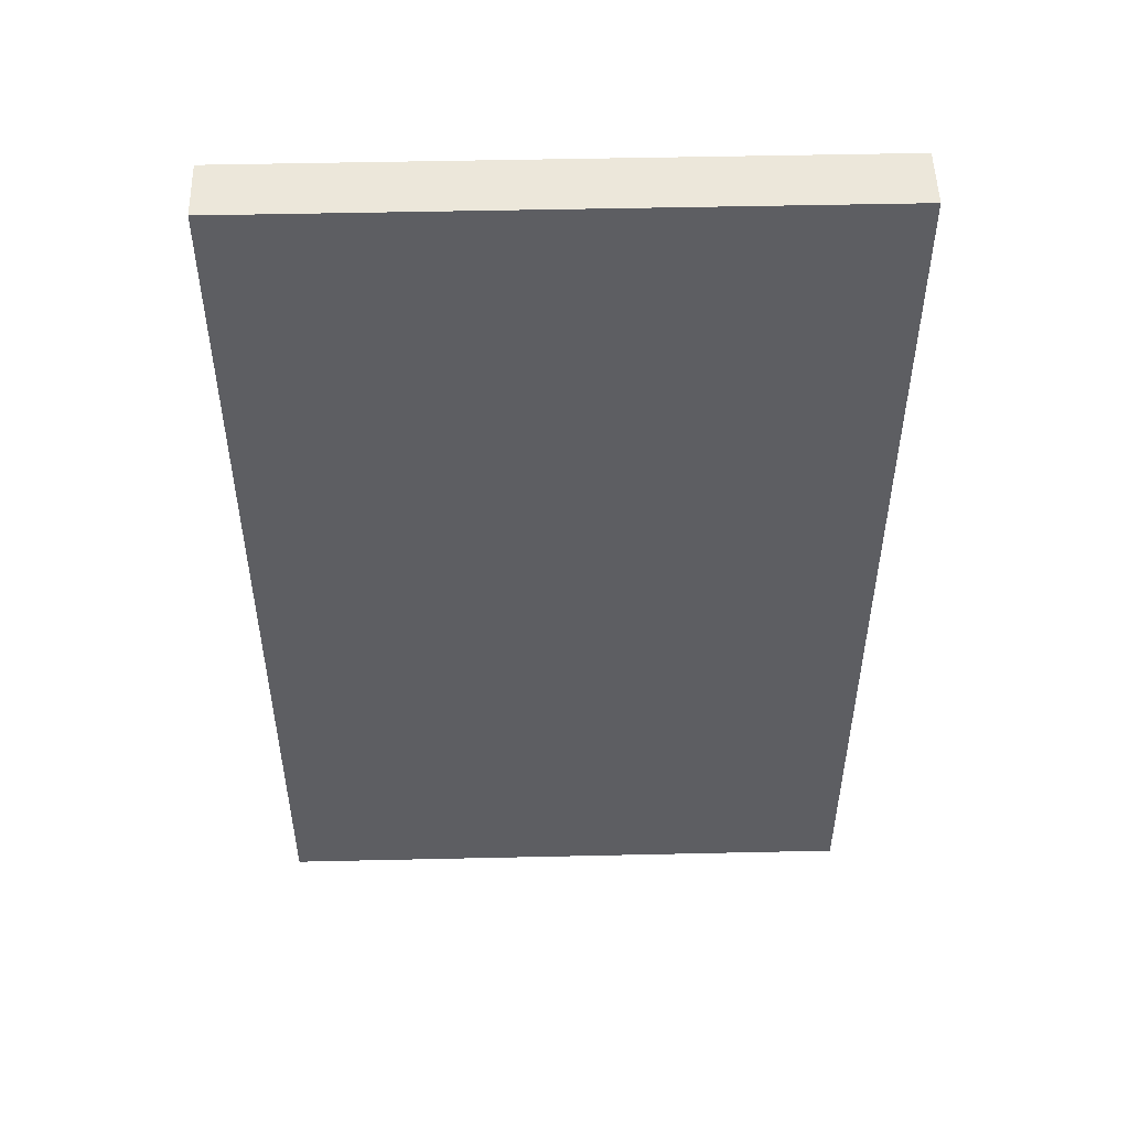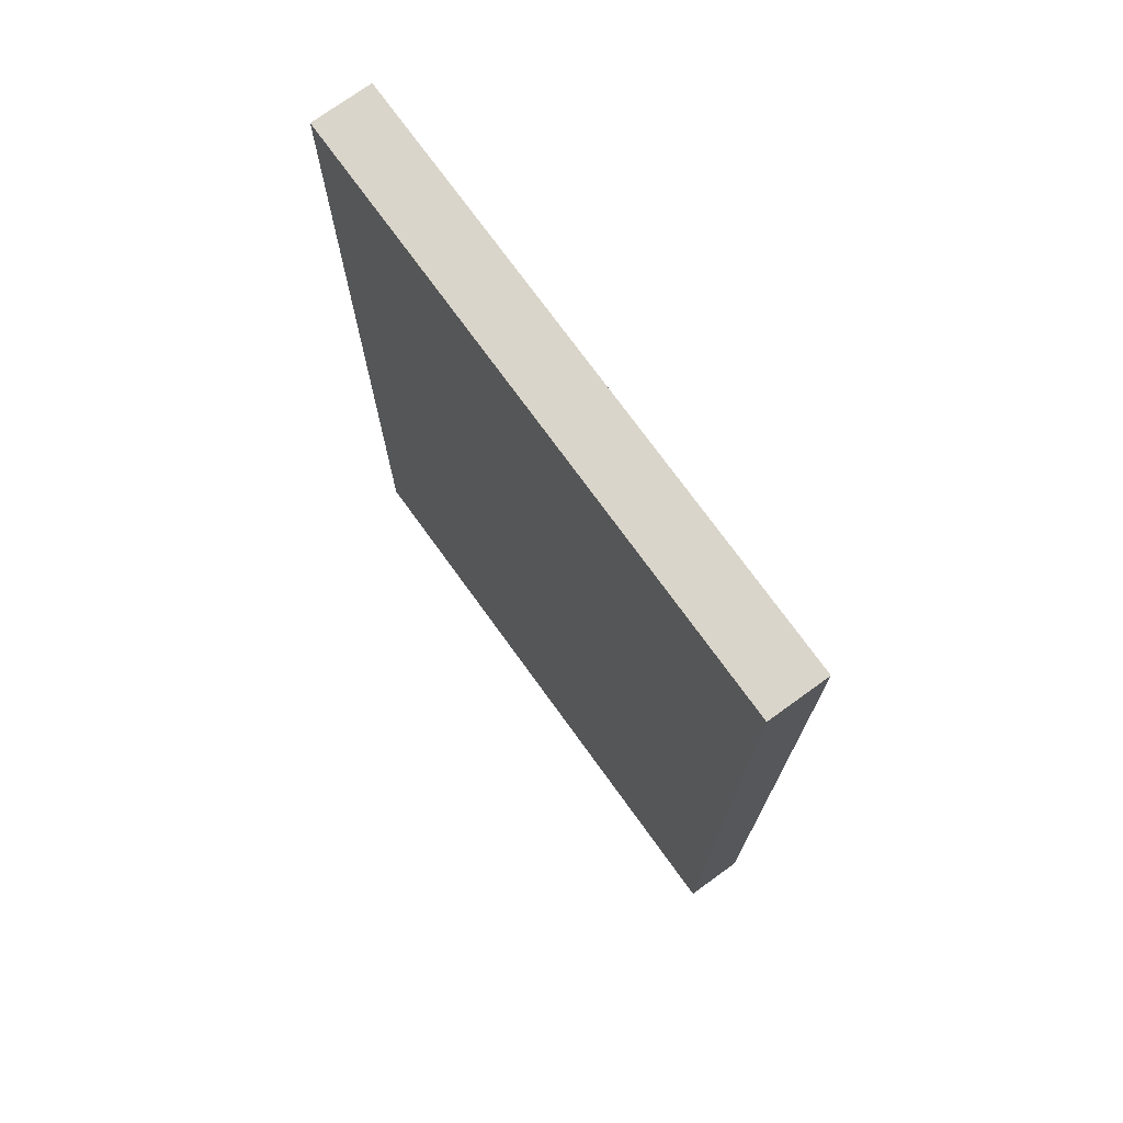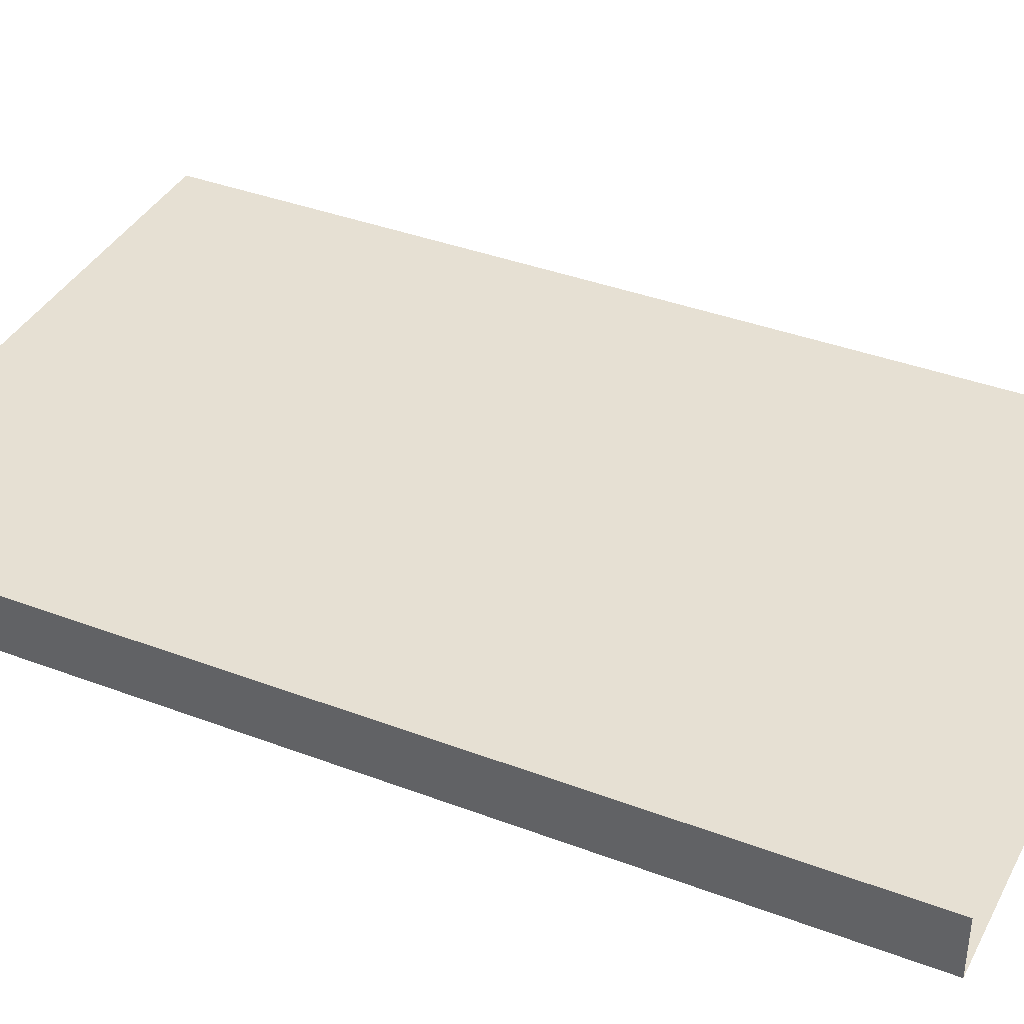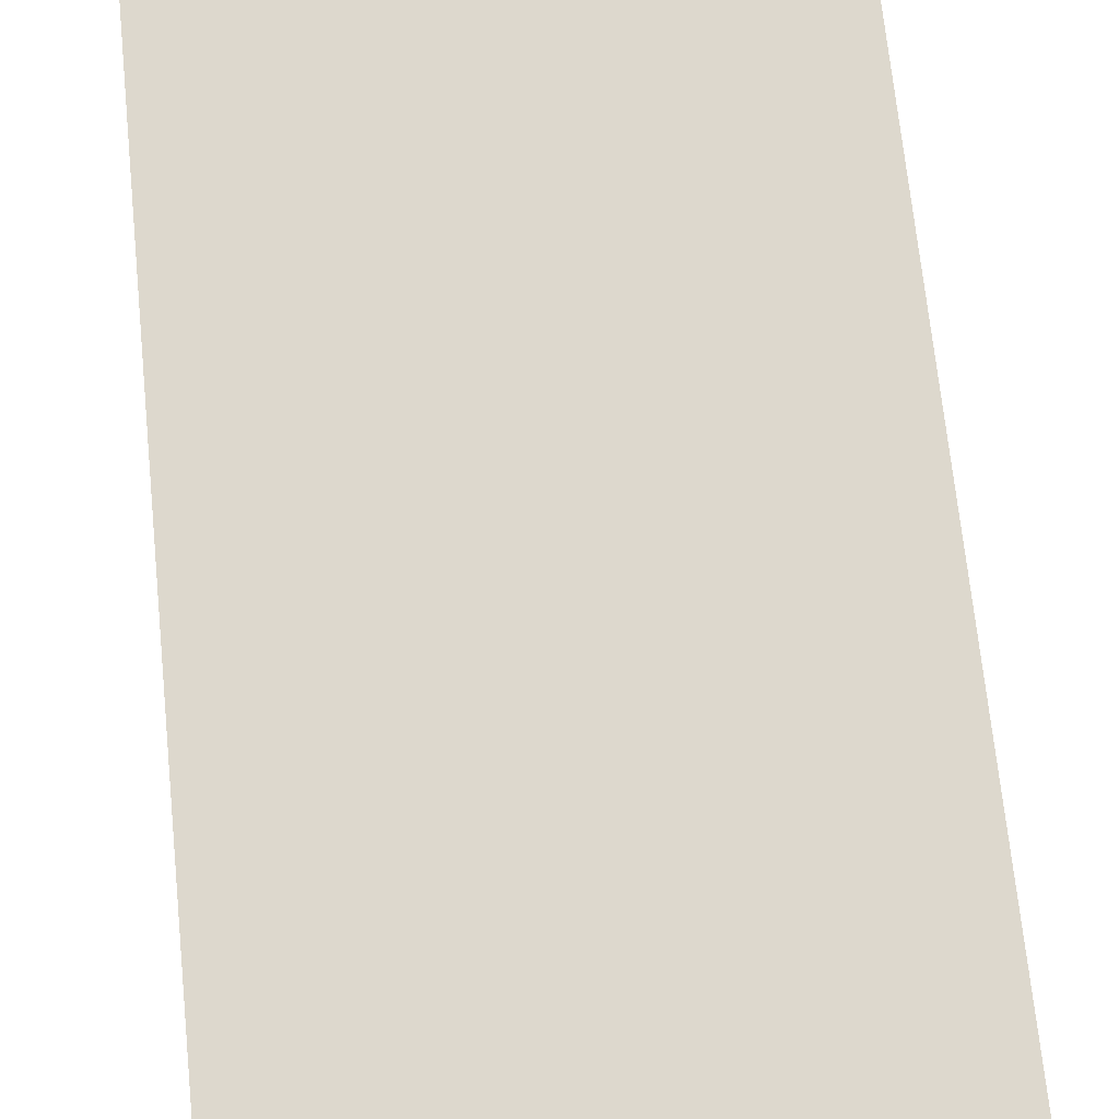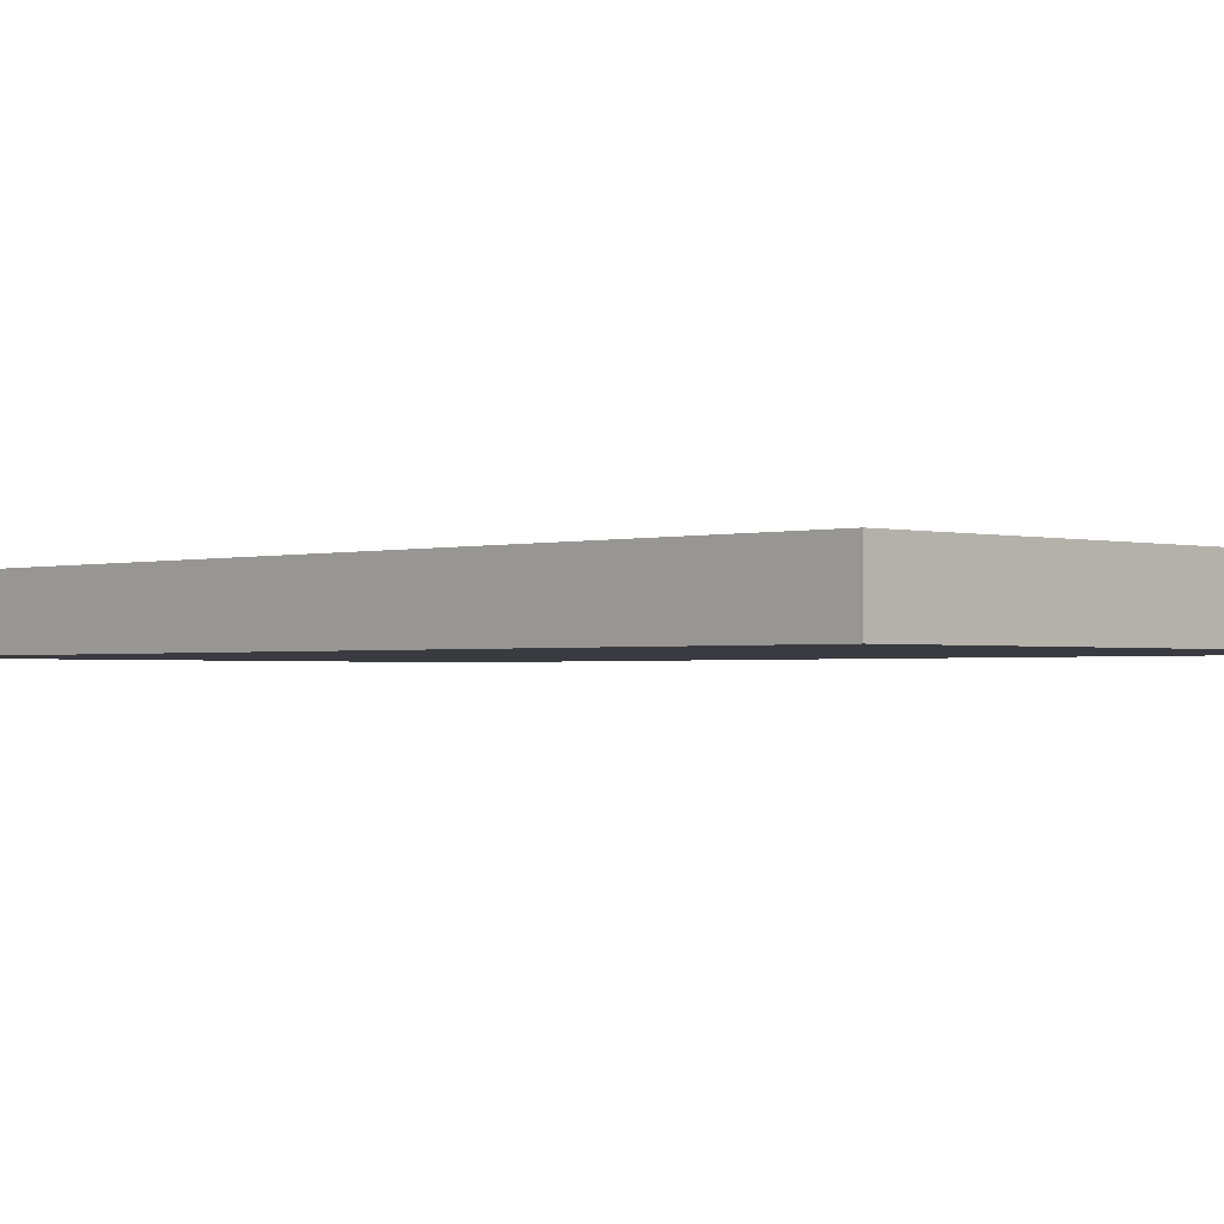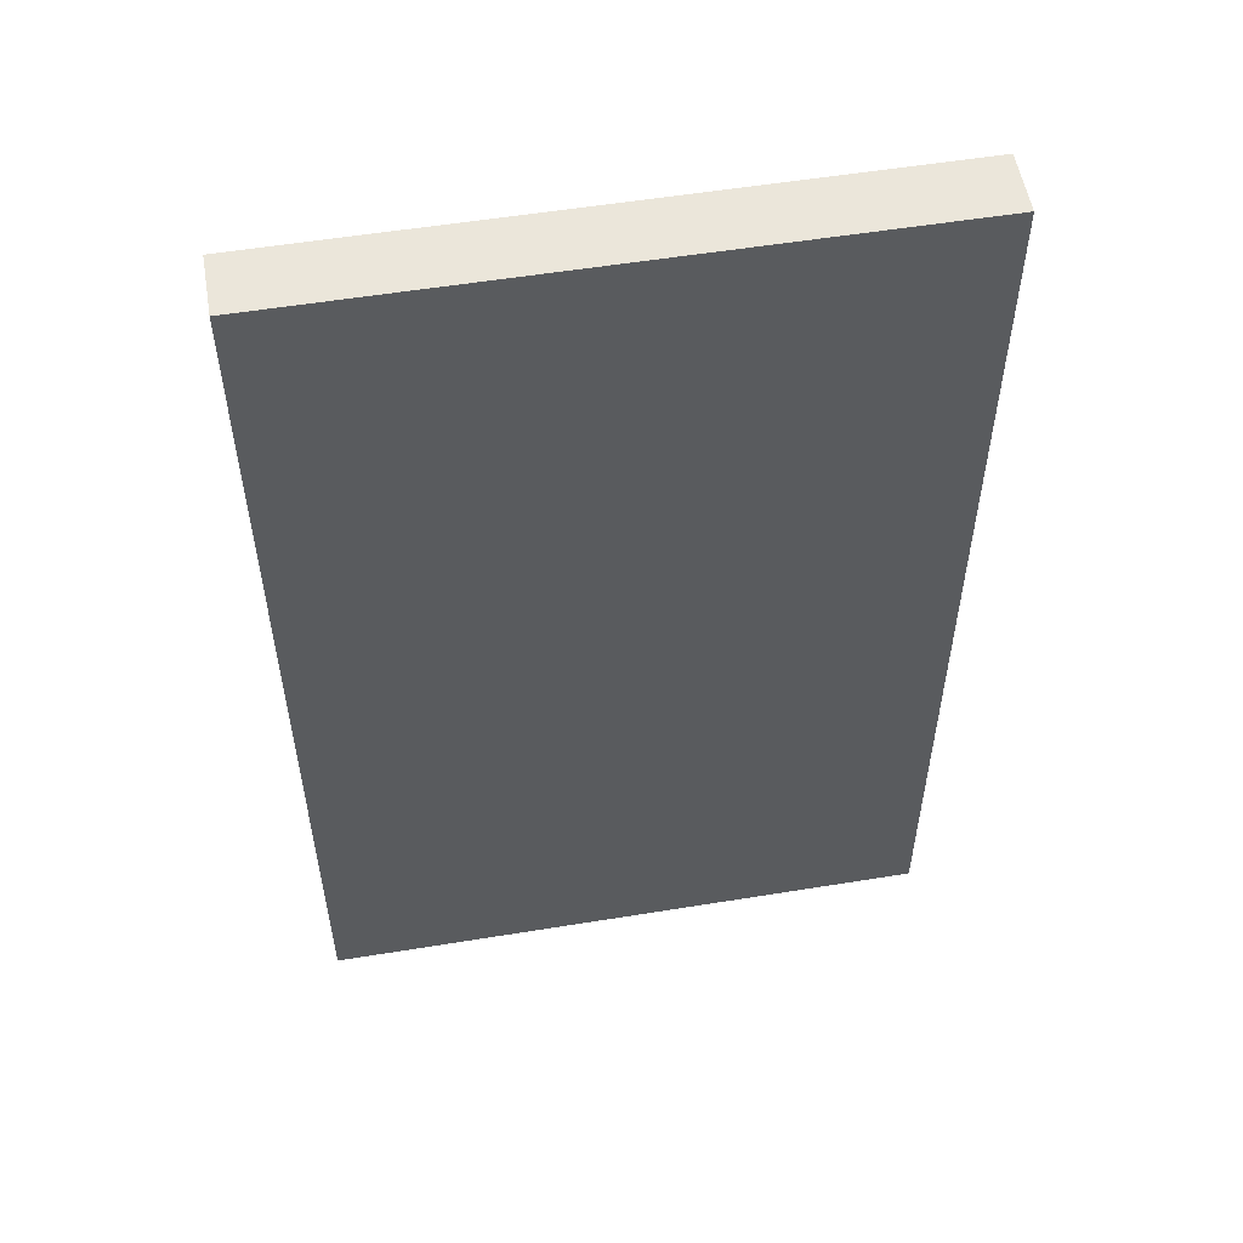
<metadata>
{"format":"obj","ext":"obj","renderer":"f3d","projection":"perspective","resolution":1024,"background":"white","views":[{"elev":51.2,"azim":-1.4,"up":"+Y"},{"elev":74.3,"azim":54.1,"up":"+Y"},{"elev":38.4,"azim":-64.5,"up":"+Z"},{"elev":72.3,"azim":-5.9,"up":"+Z"},{"elev":-1.4,"azim":135.4,"up":"+Z"},{"elev":54.9,"azim":-9.8,"up":"+Y"}]}
</metadata>
<code>
o Cube_Cube.001
v 0 0.02 0.05
v 0 0.02 -0.05
v 1 0.02 -0.05
v 1 0.02 0.05
v 0 1.65 0.05
v 0 1.65 -0.05
v 1 1.65 -0.05
v 1 1.65 0.05
v 0.02788 0.06544 0
v 0.9721 0.06544 0
v 0.02788 1.605 0
v 0.9721 1.605 0
f 5 6 2 1
f 6 7 3 2
f 7 8 4 3
f 8 5 1 4
f 8 7 6 5
f 12 11 9 10

</code>
